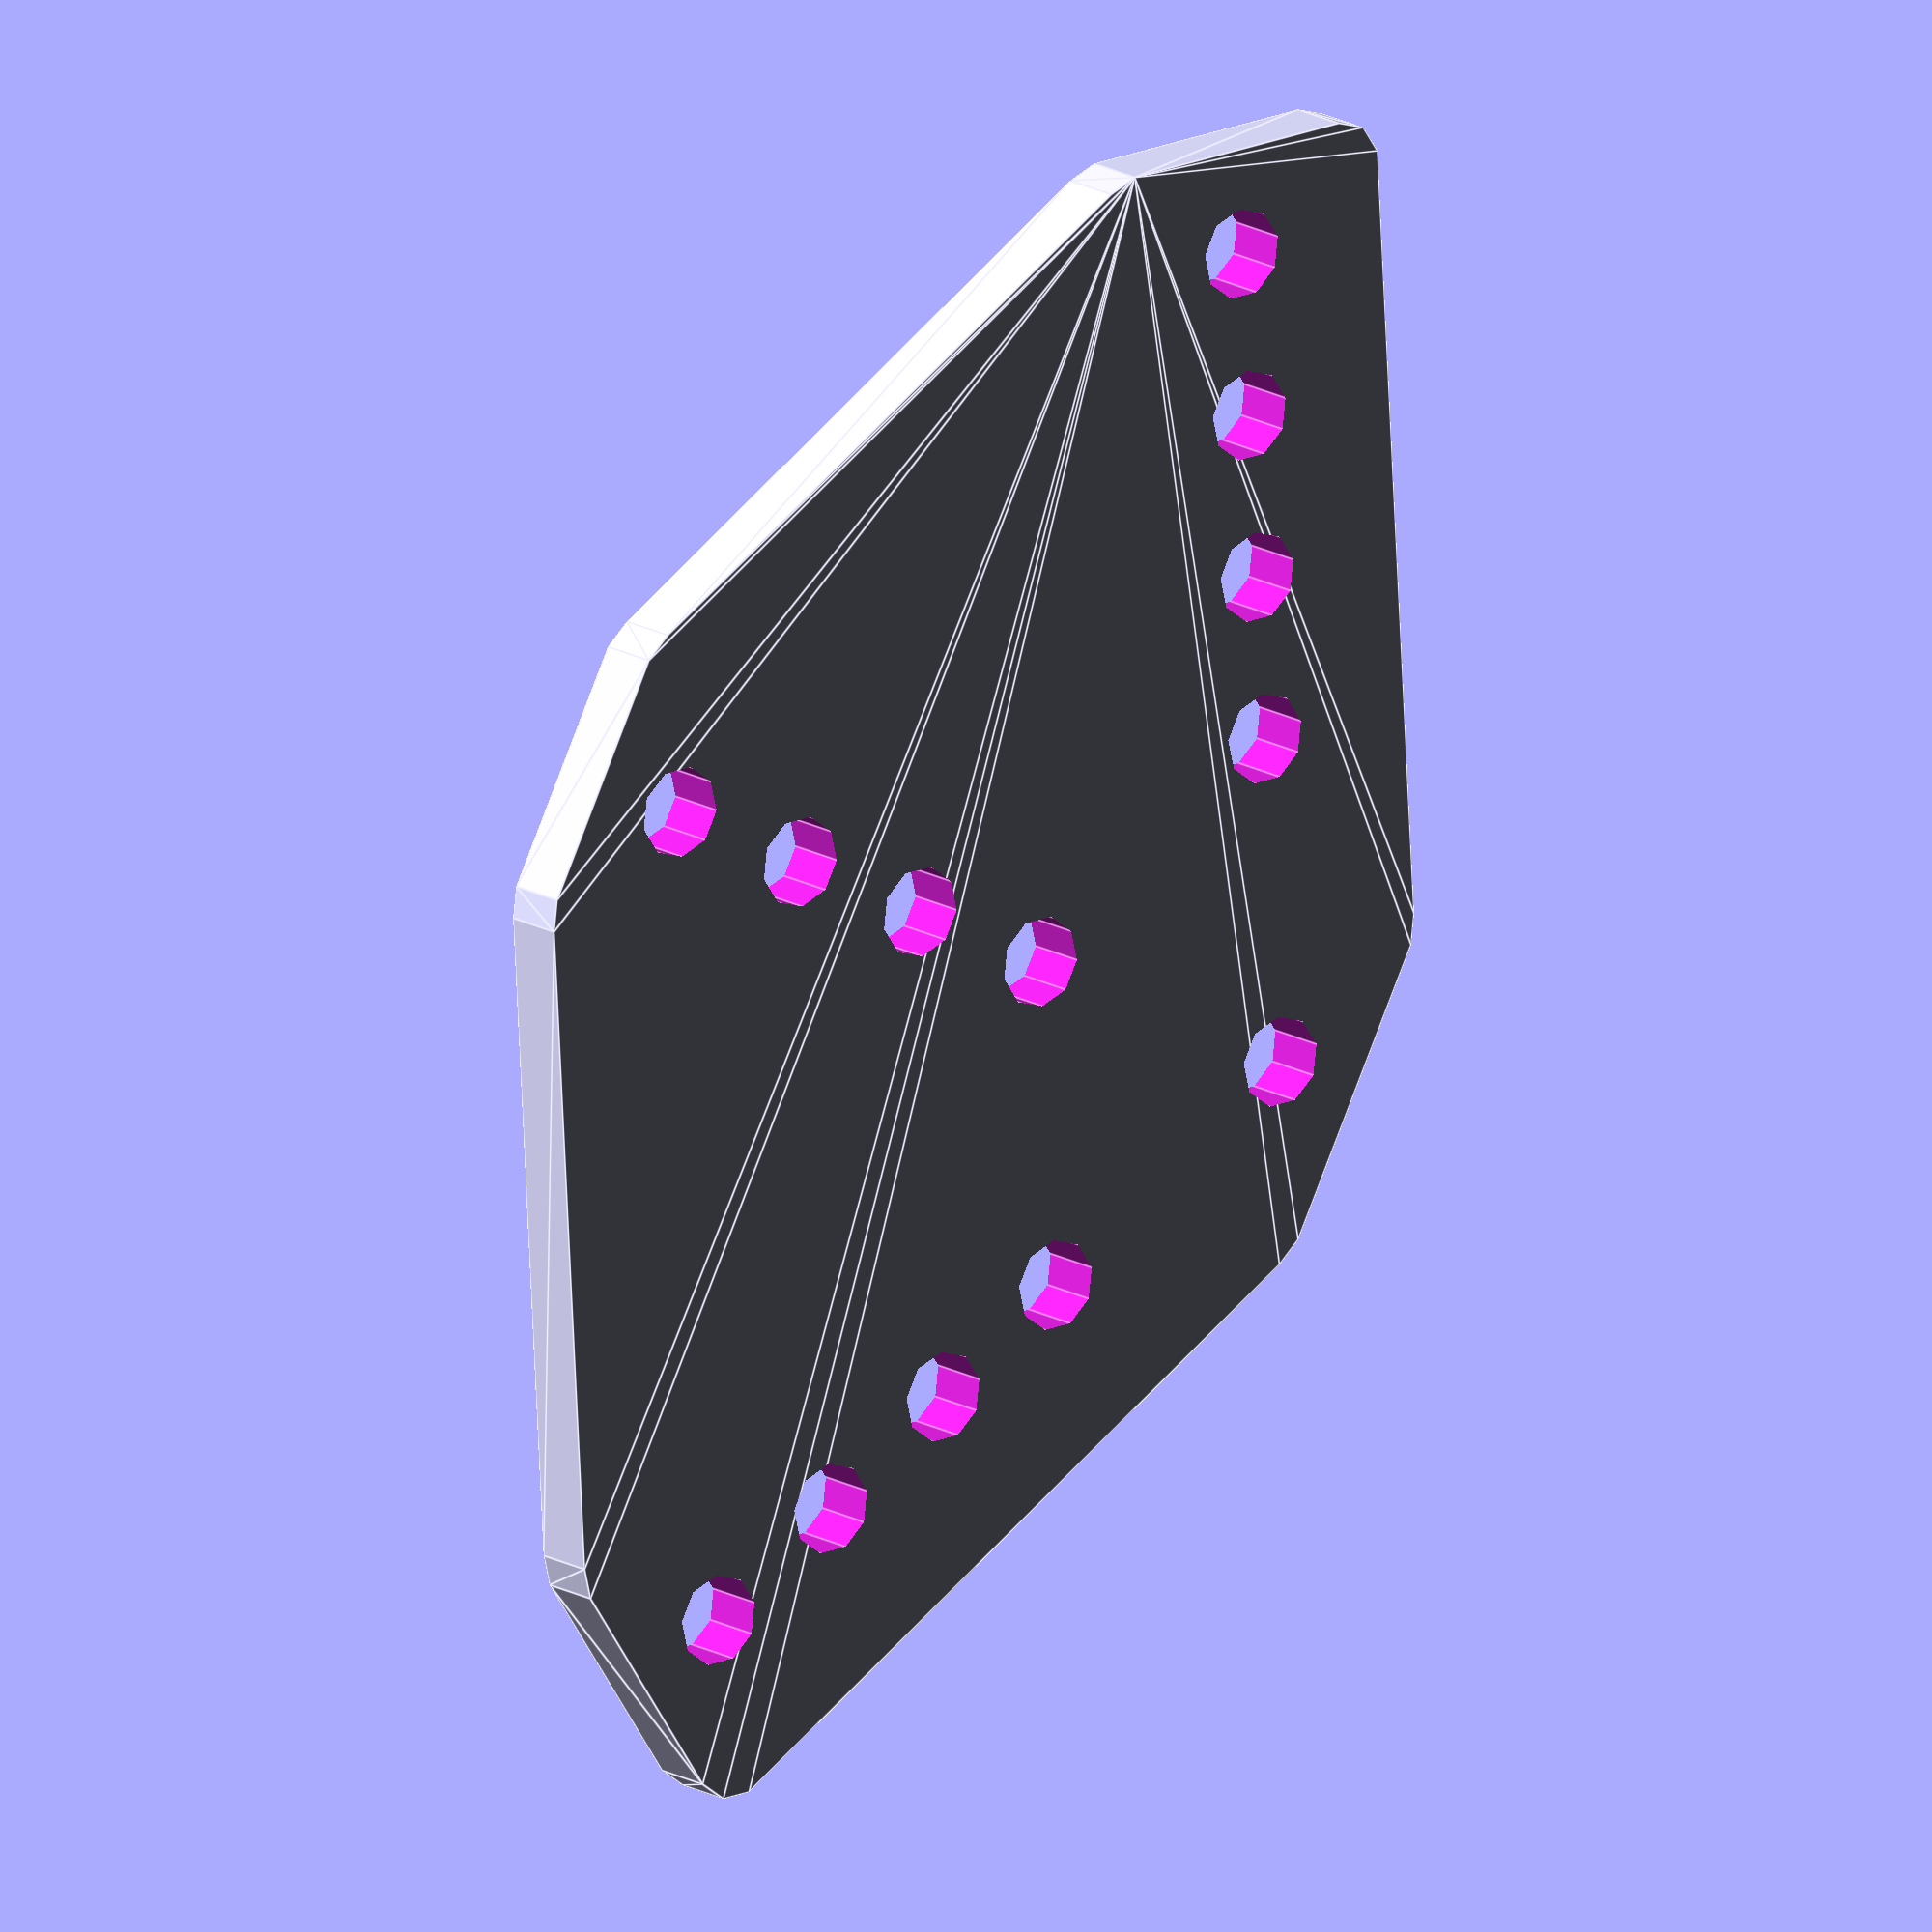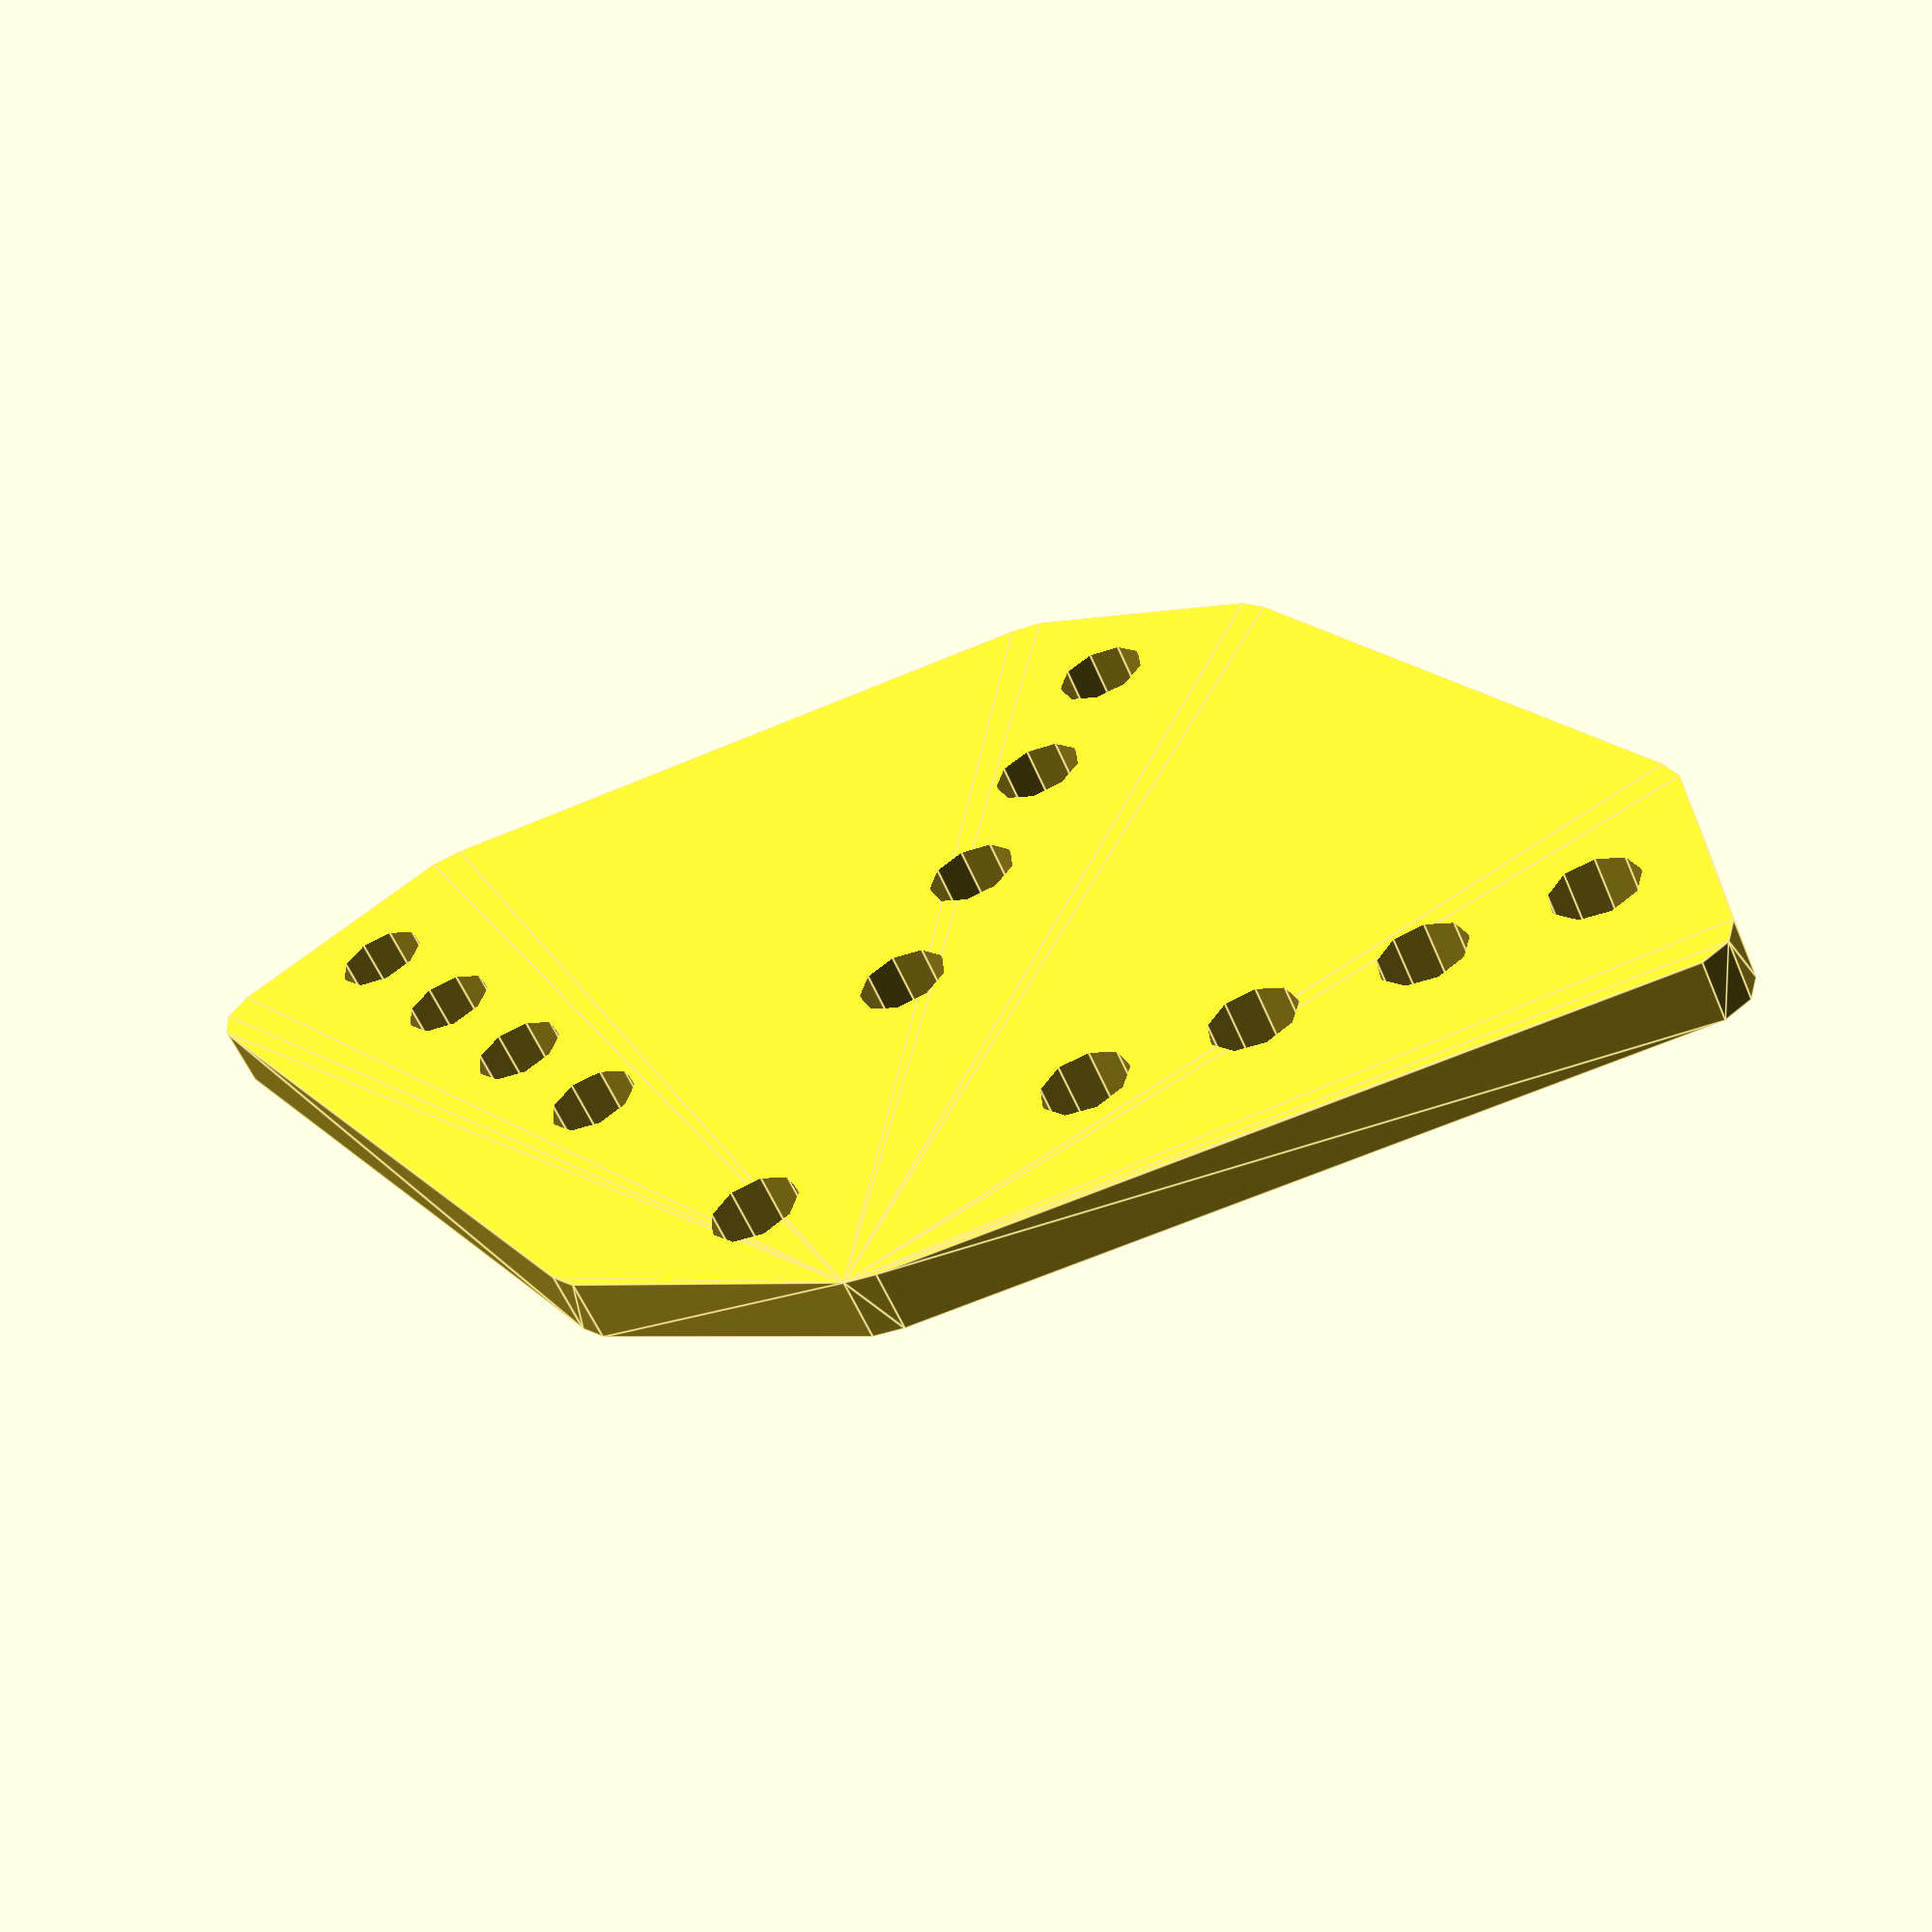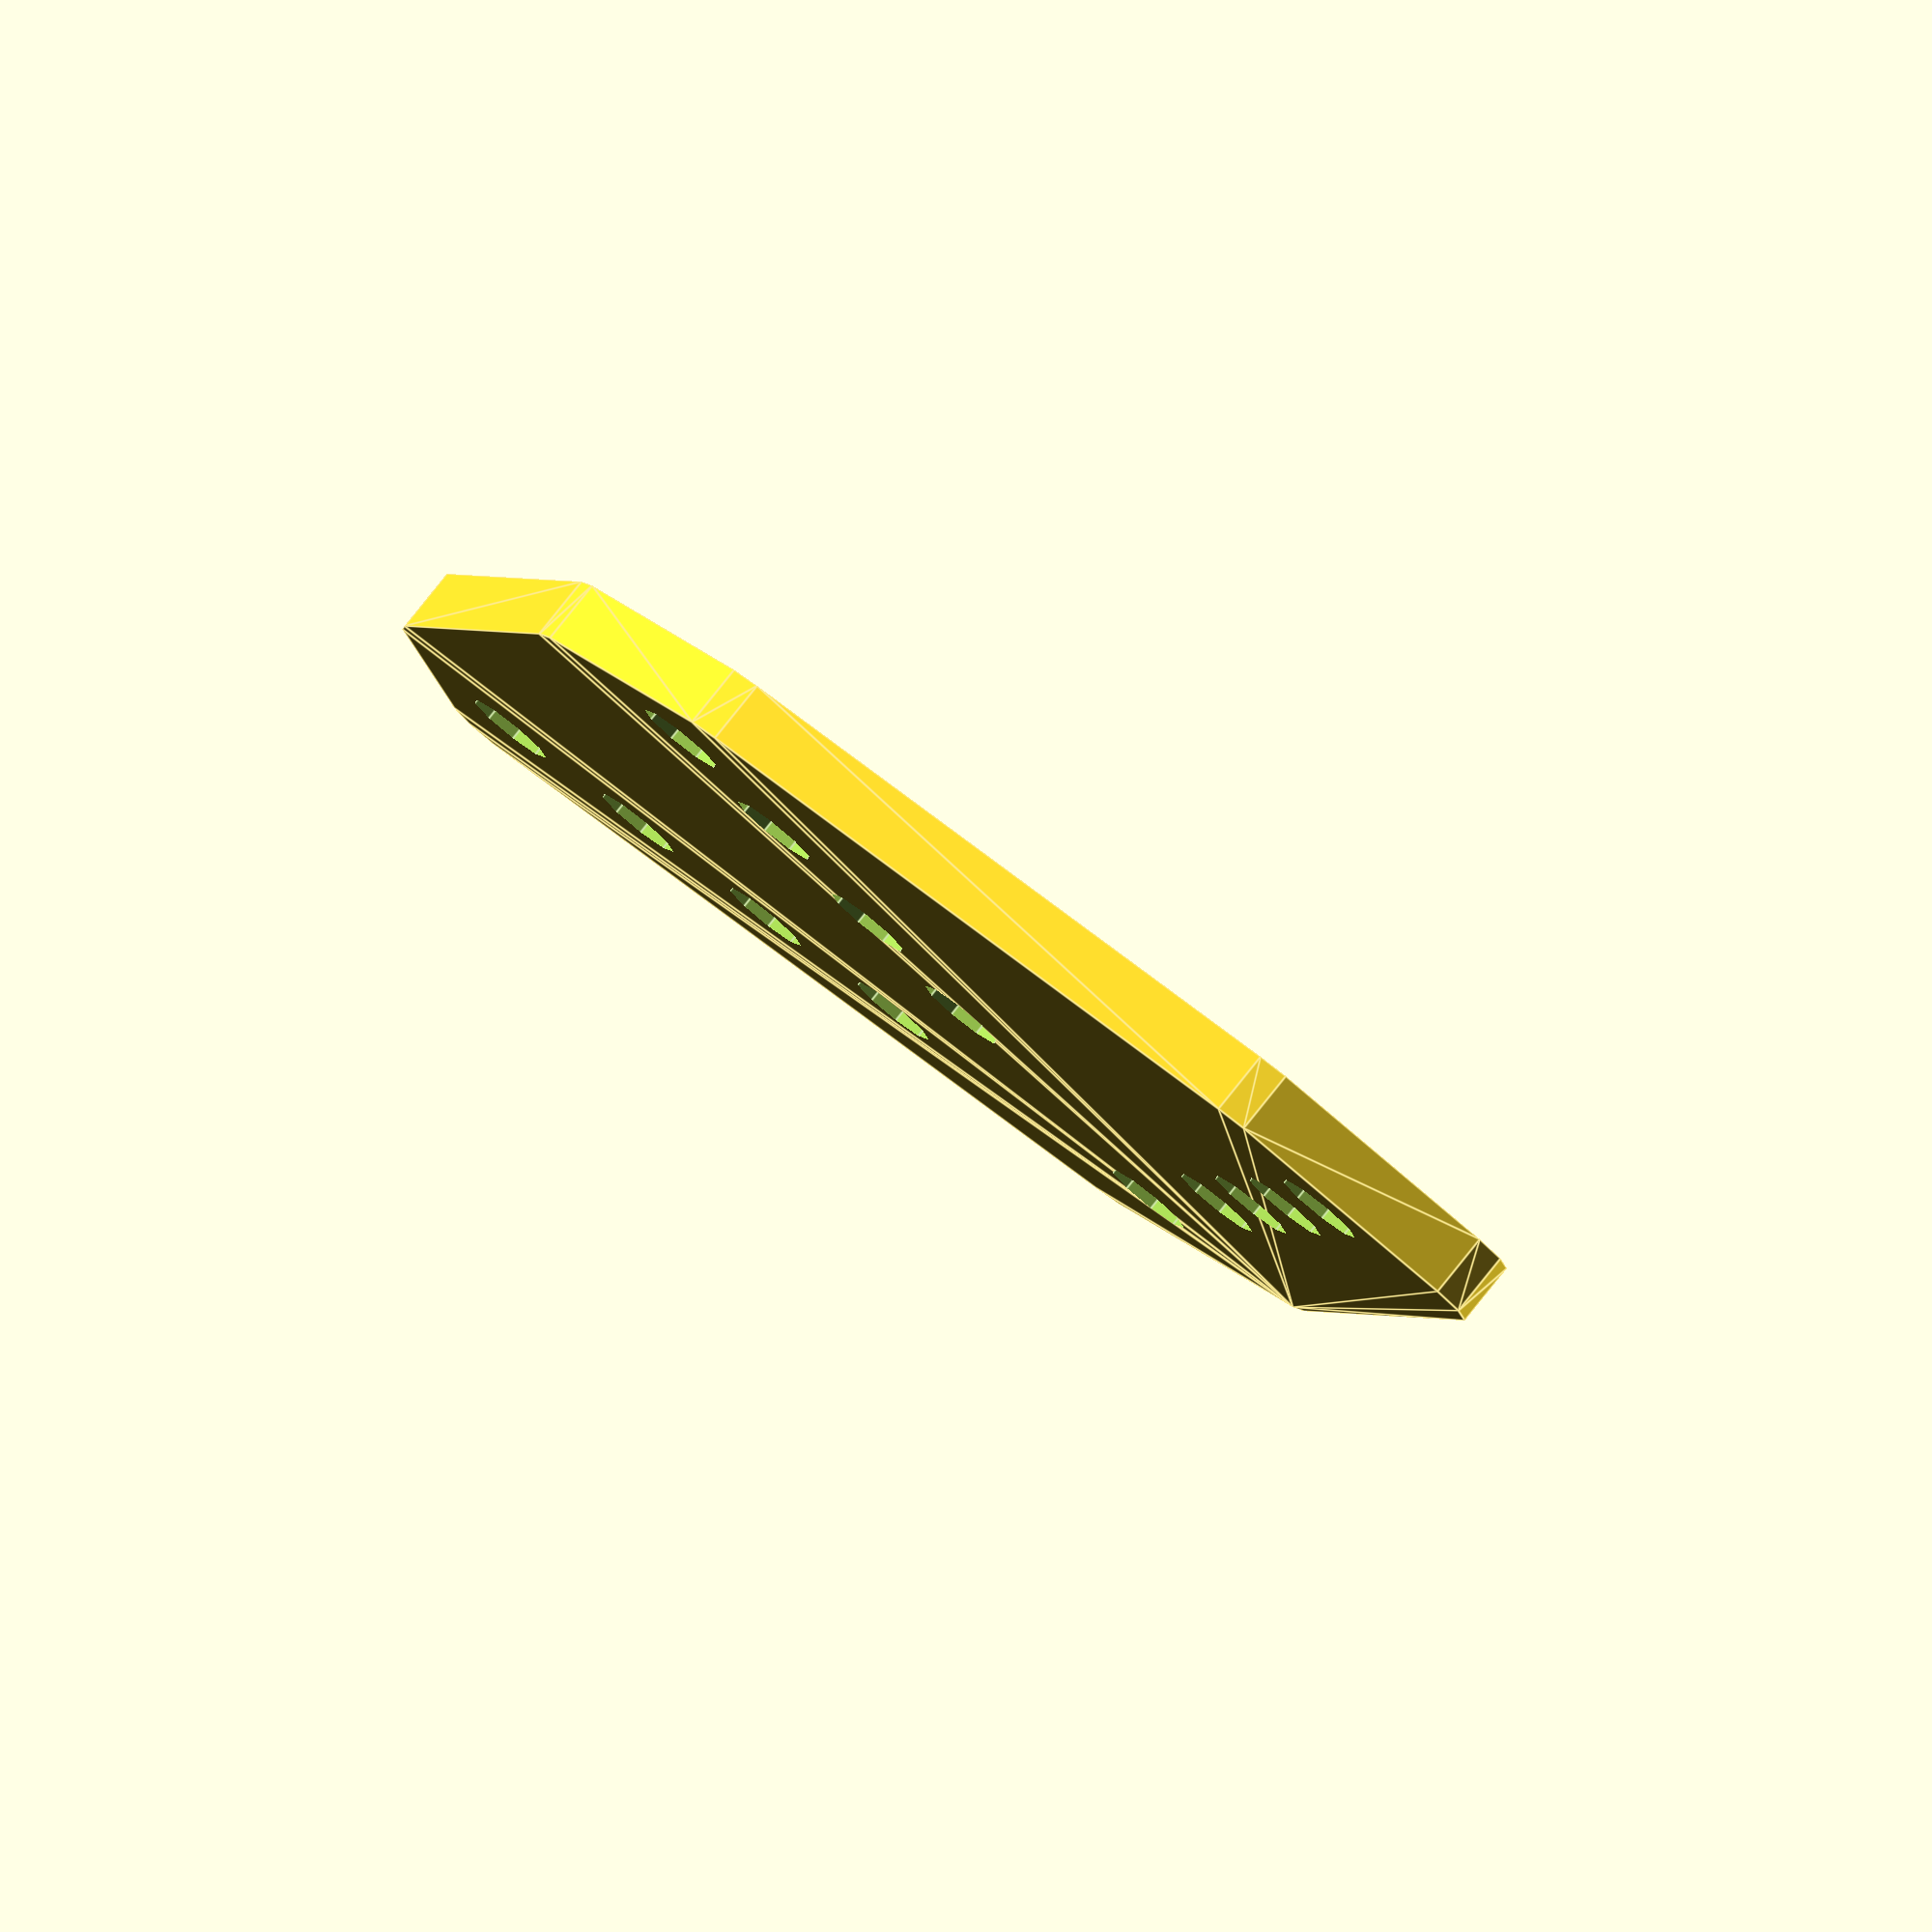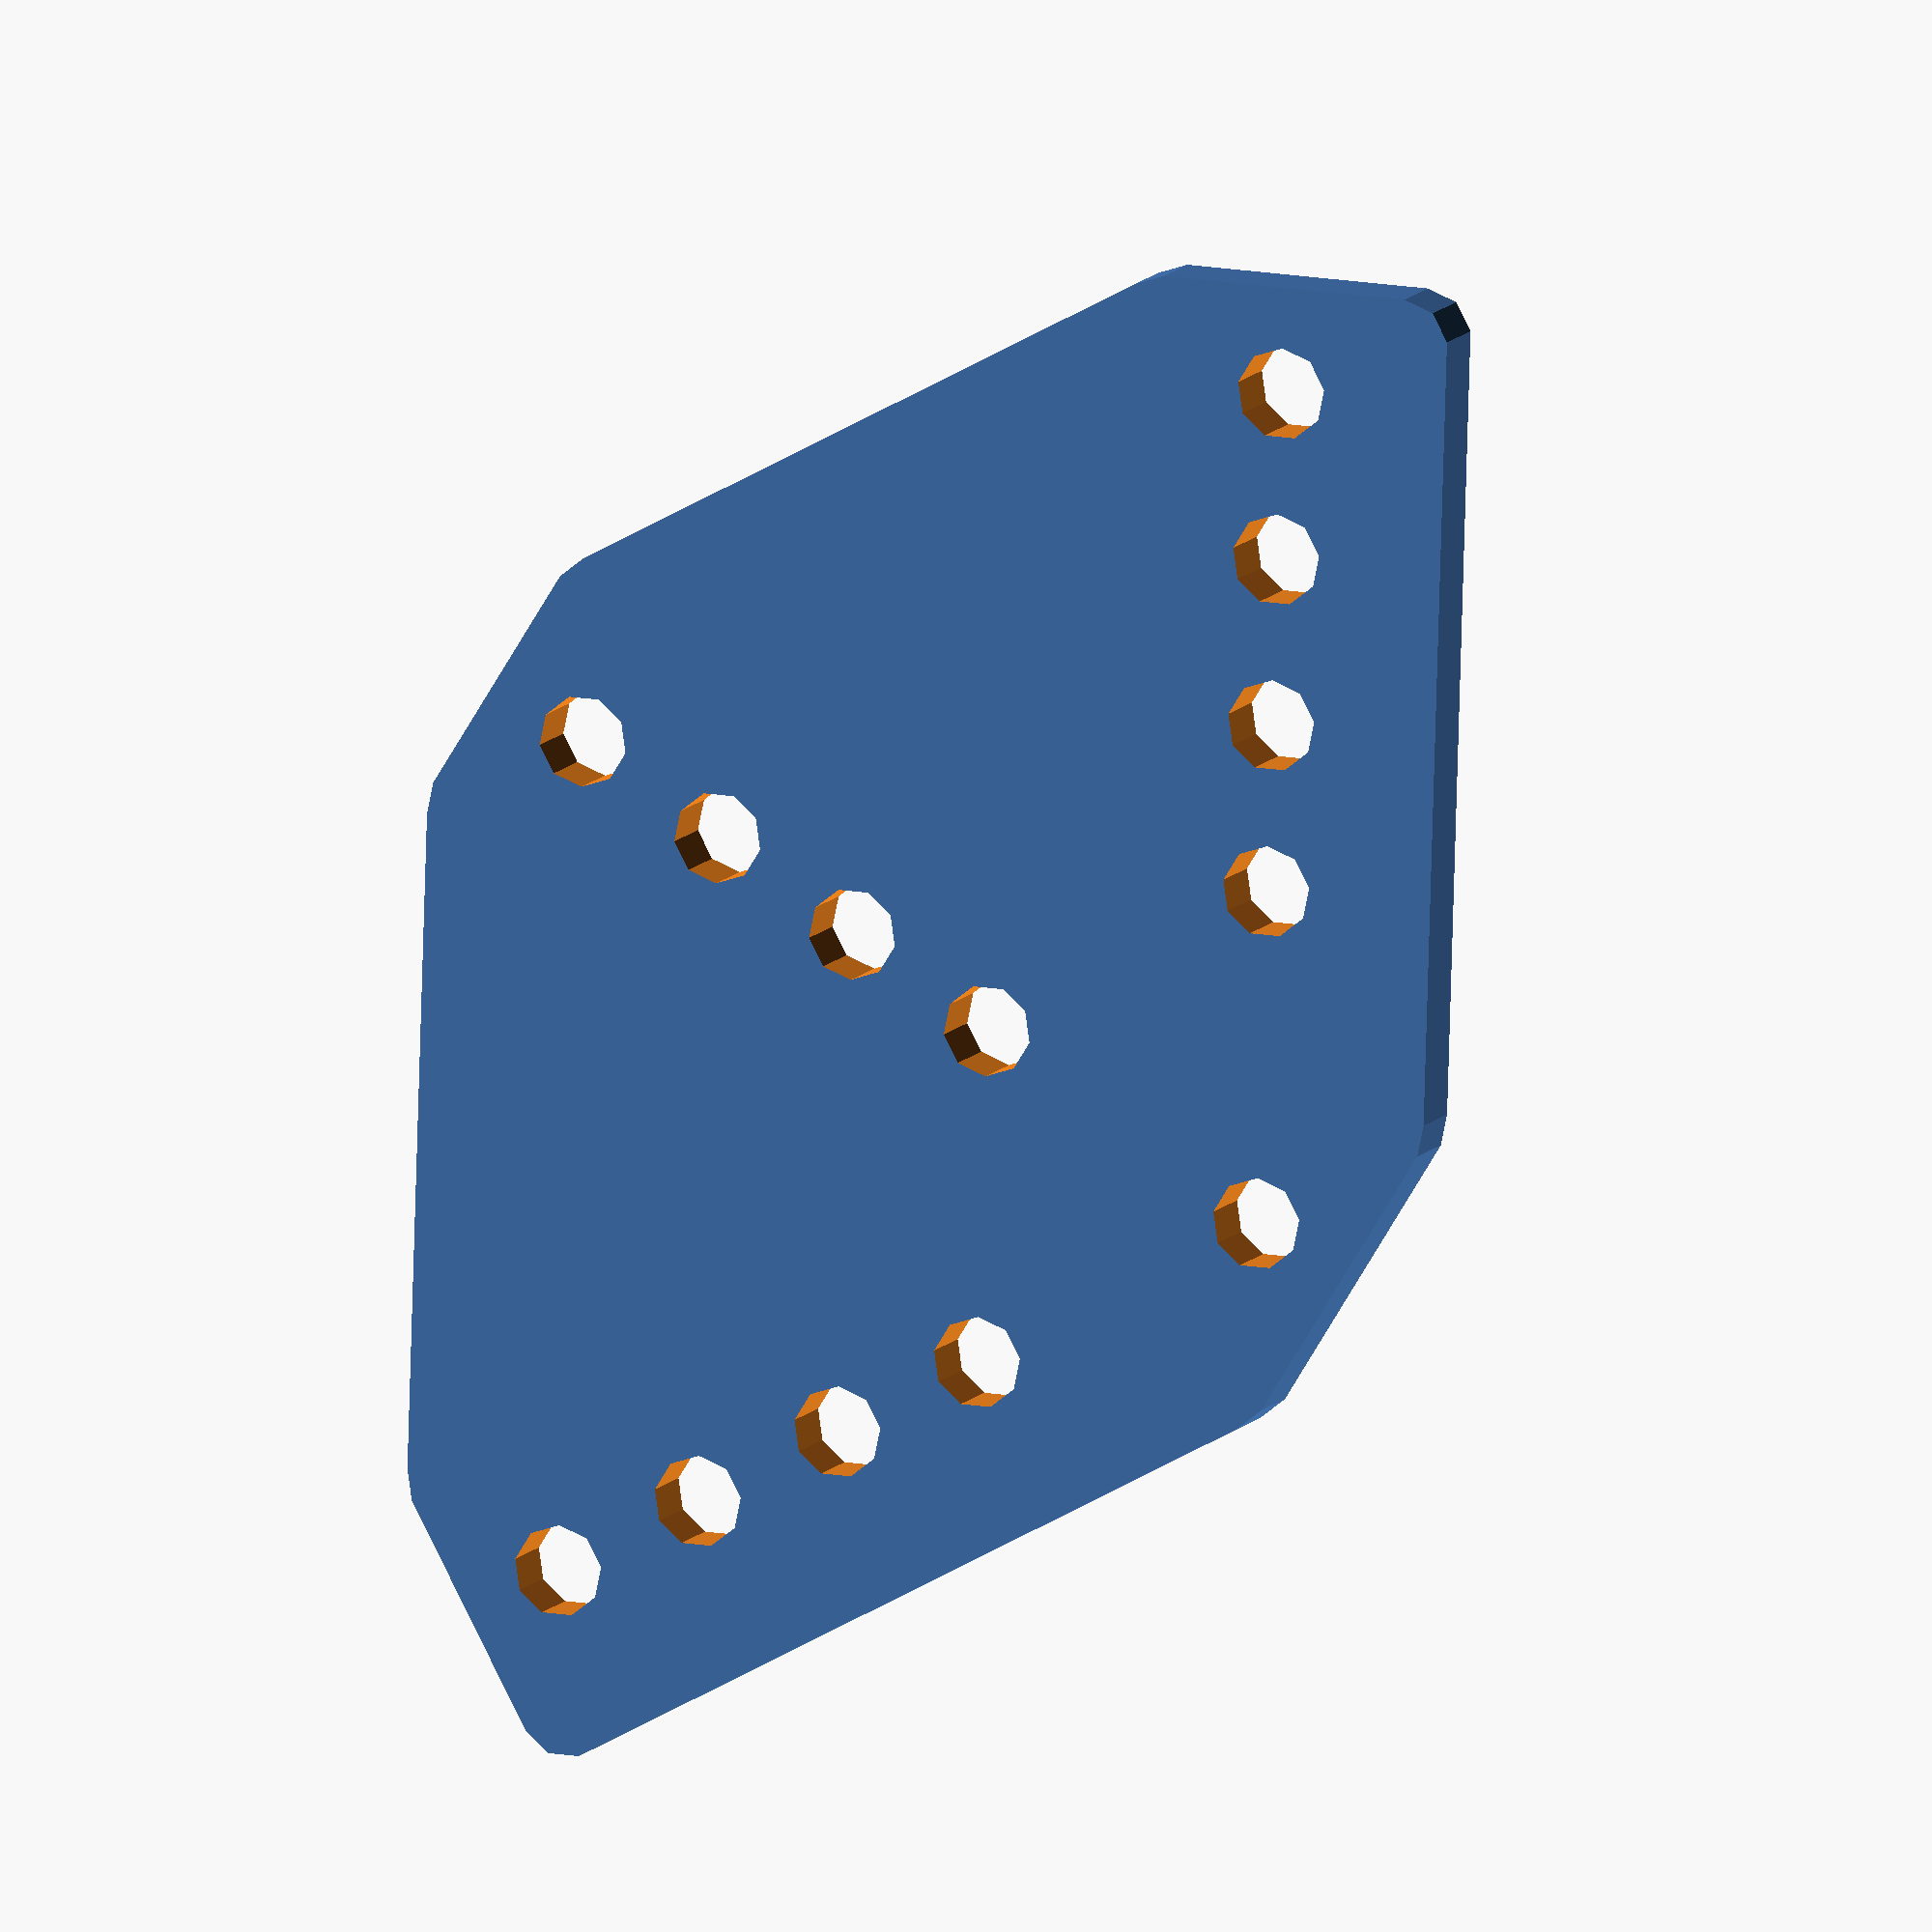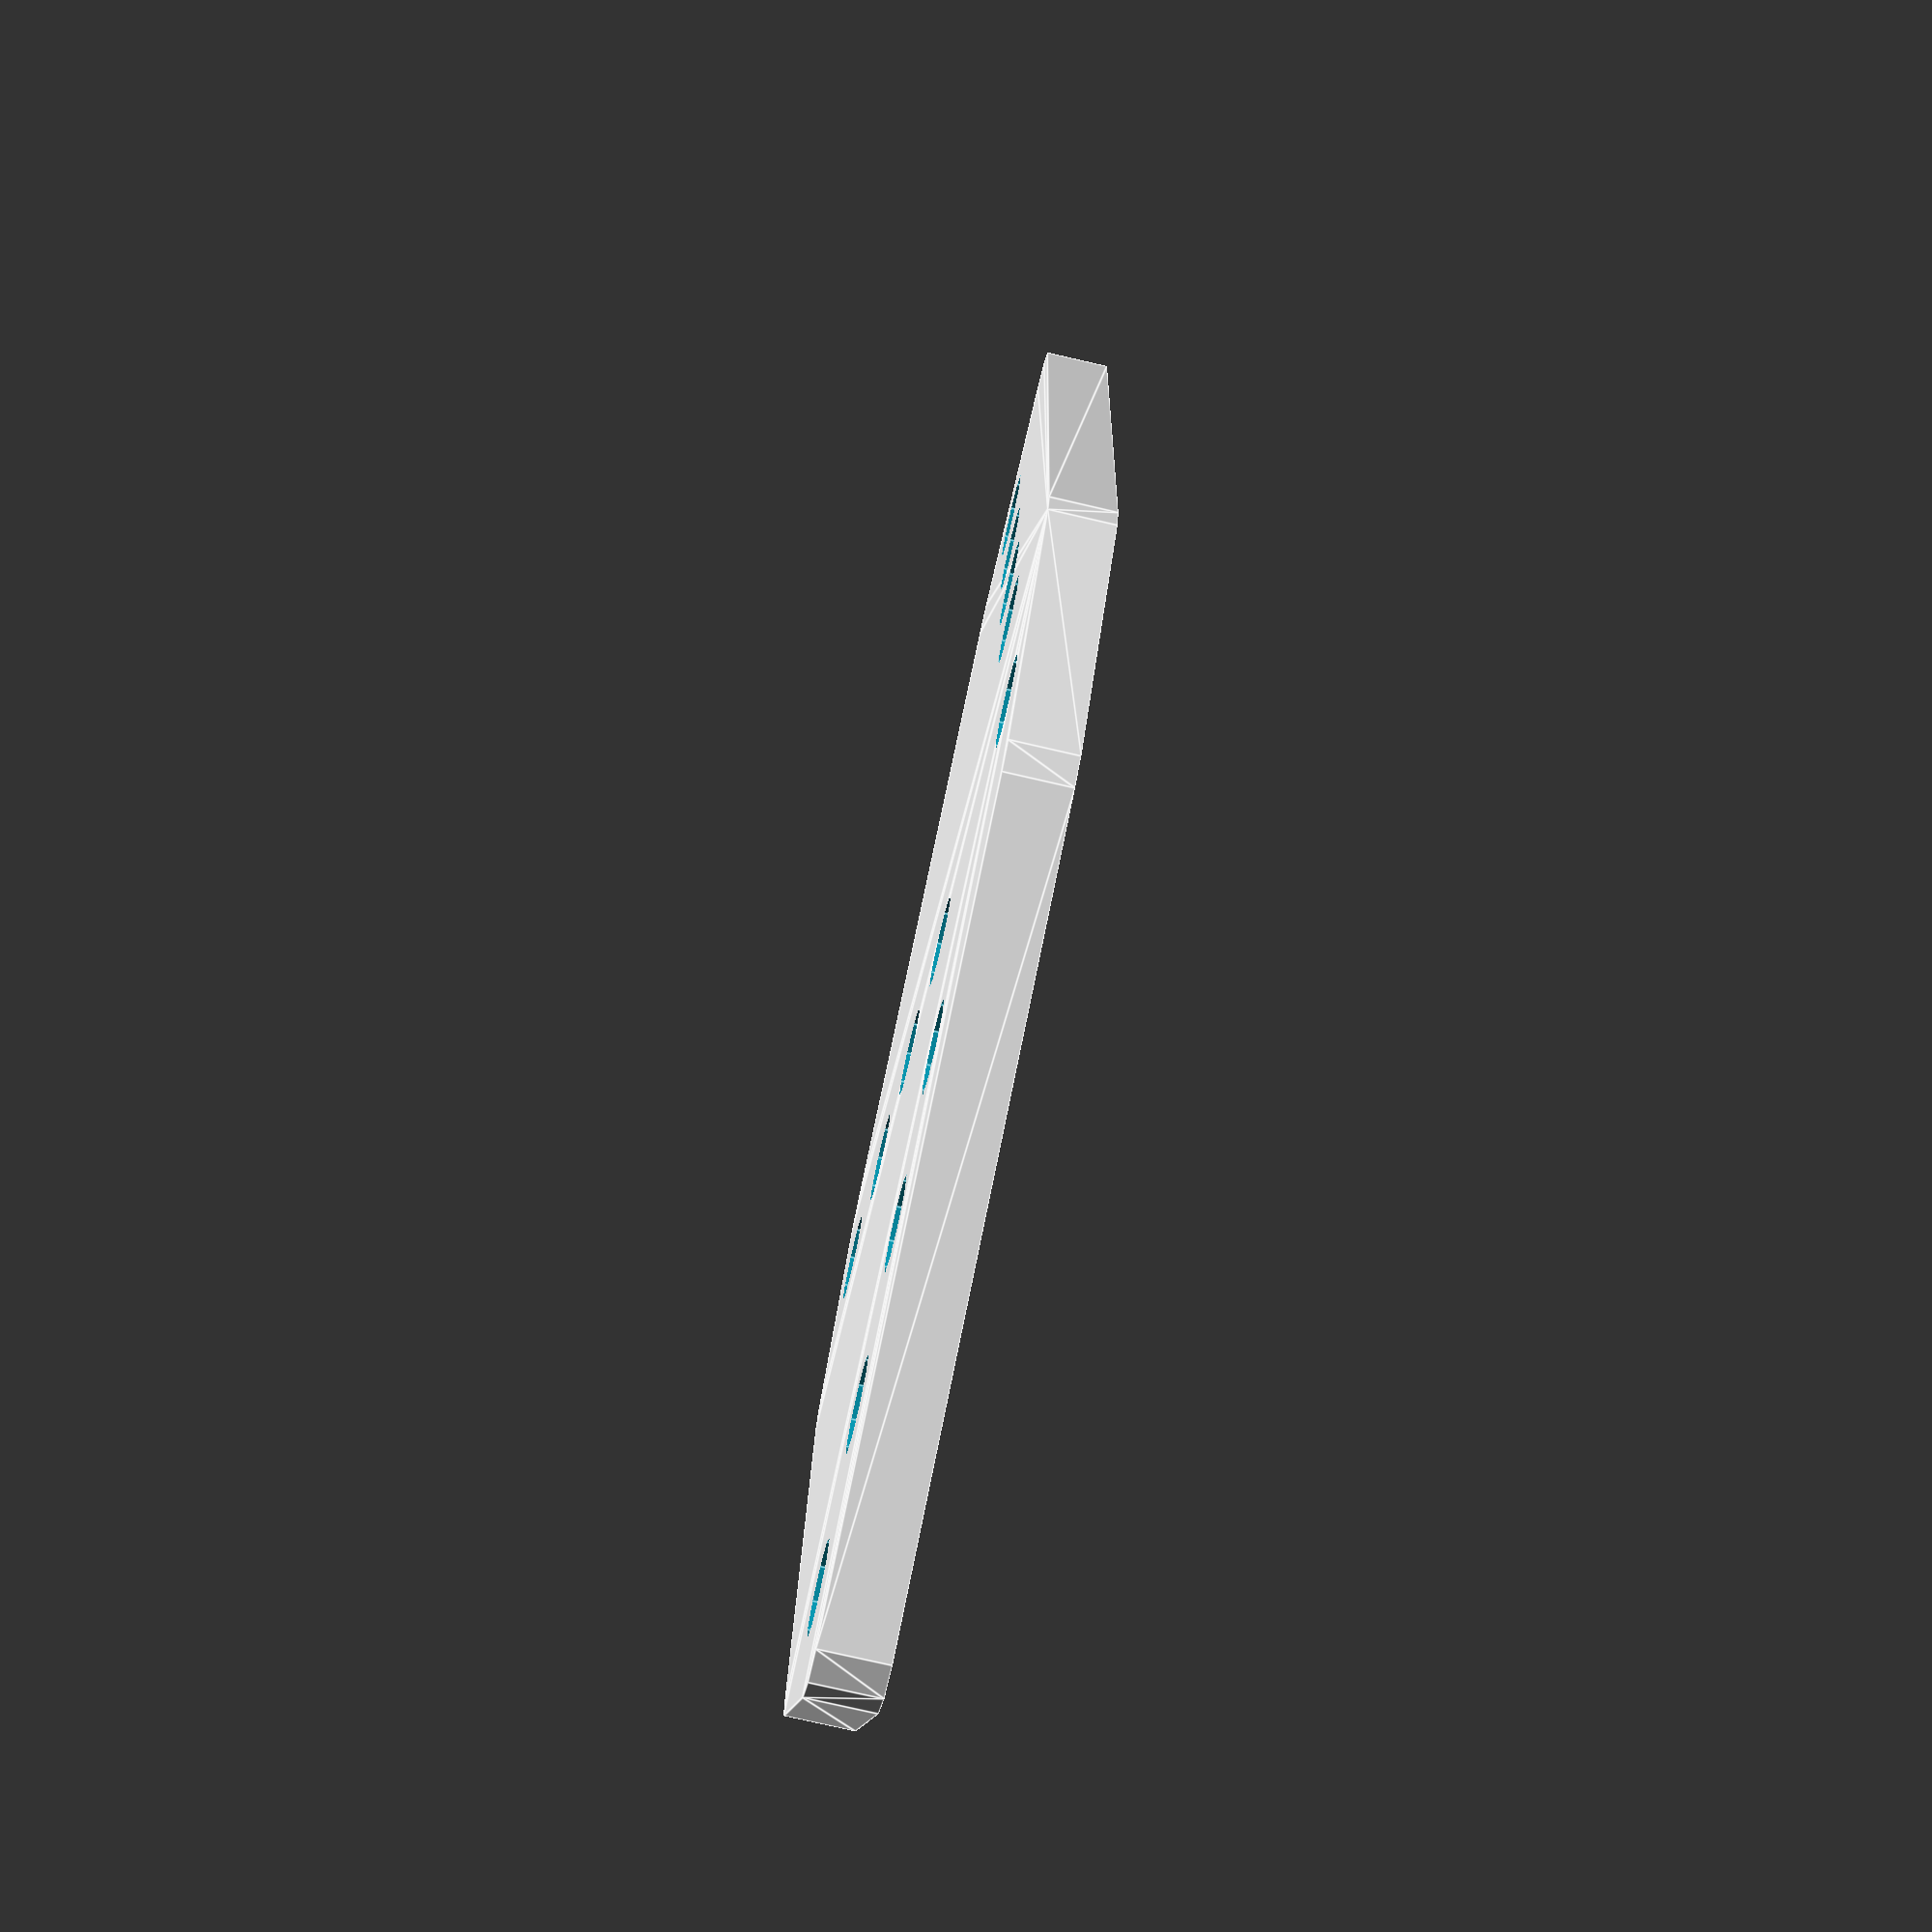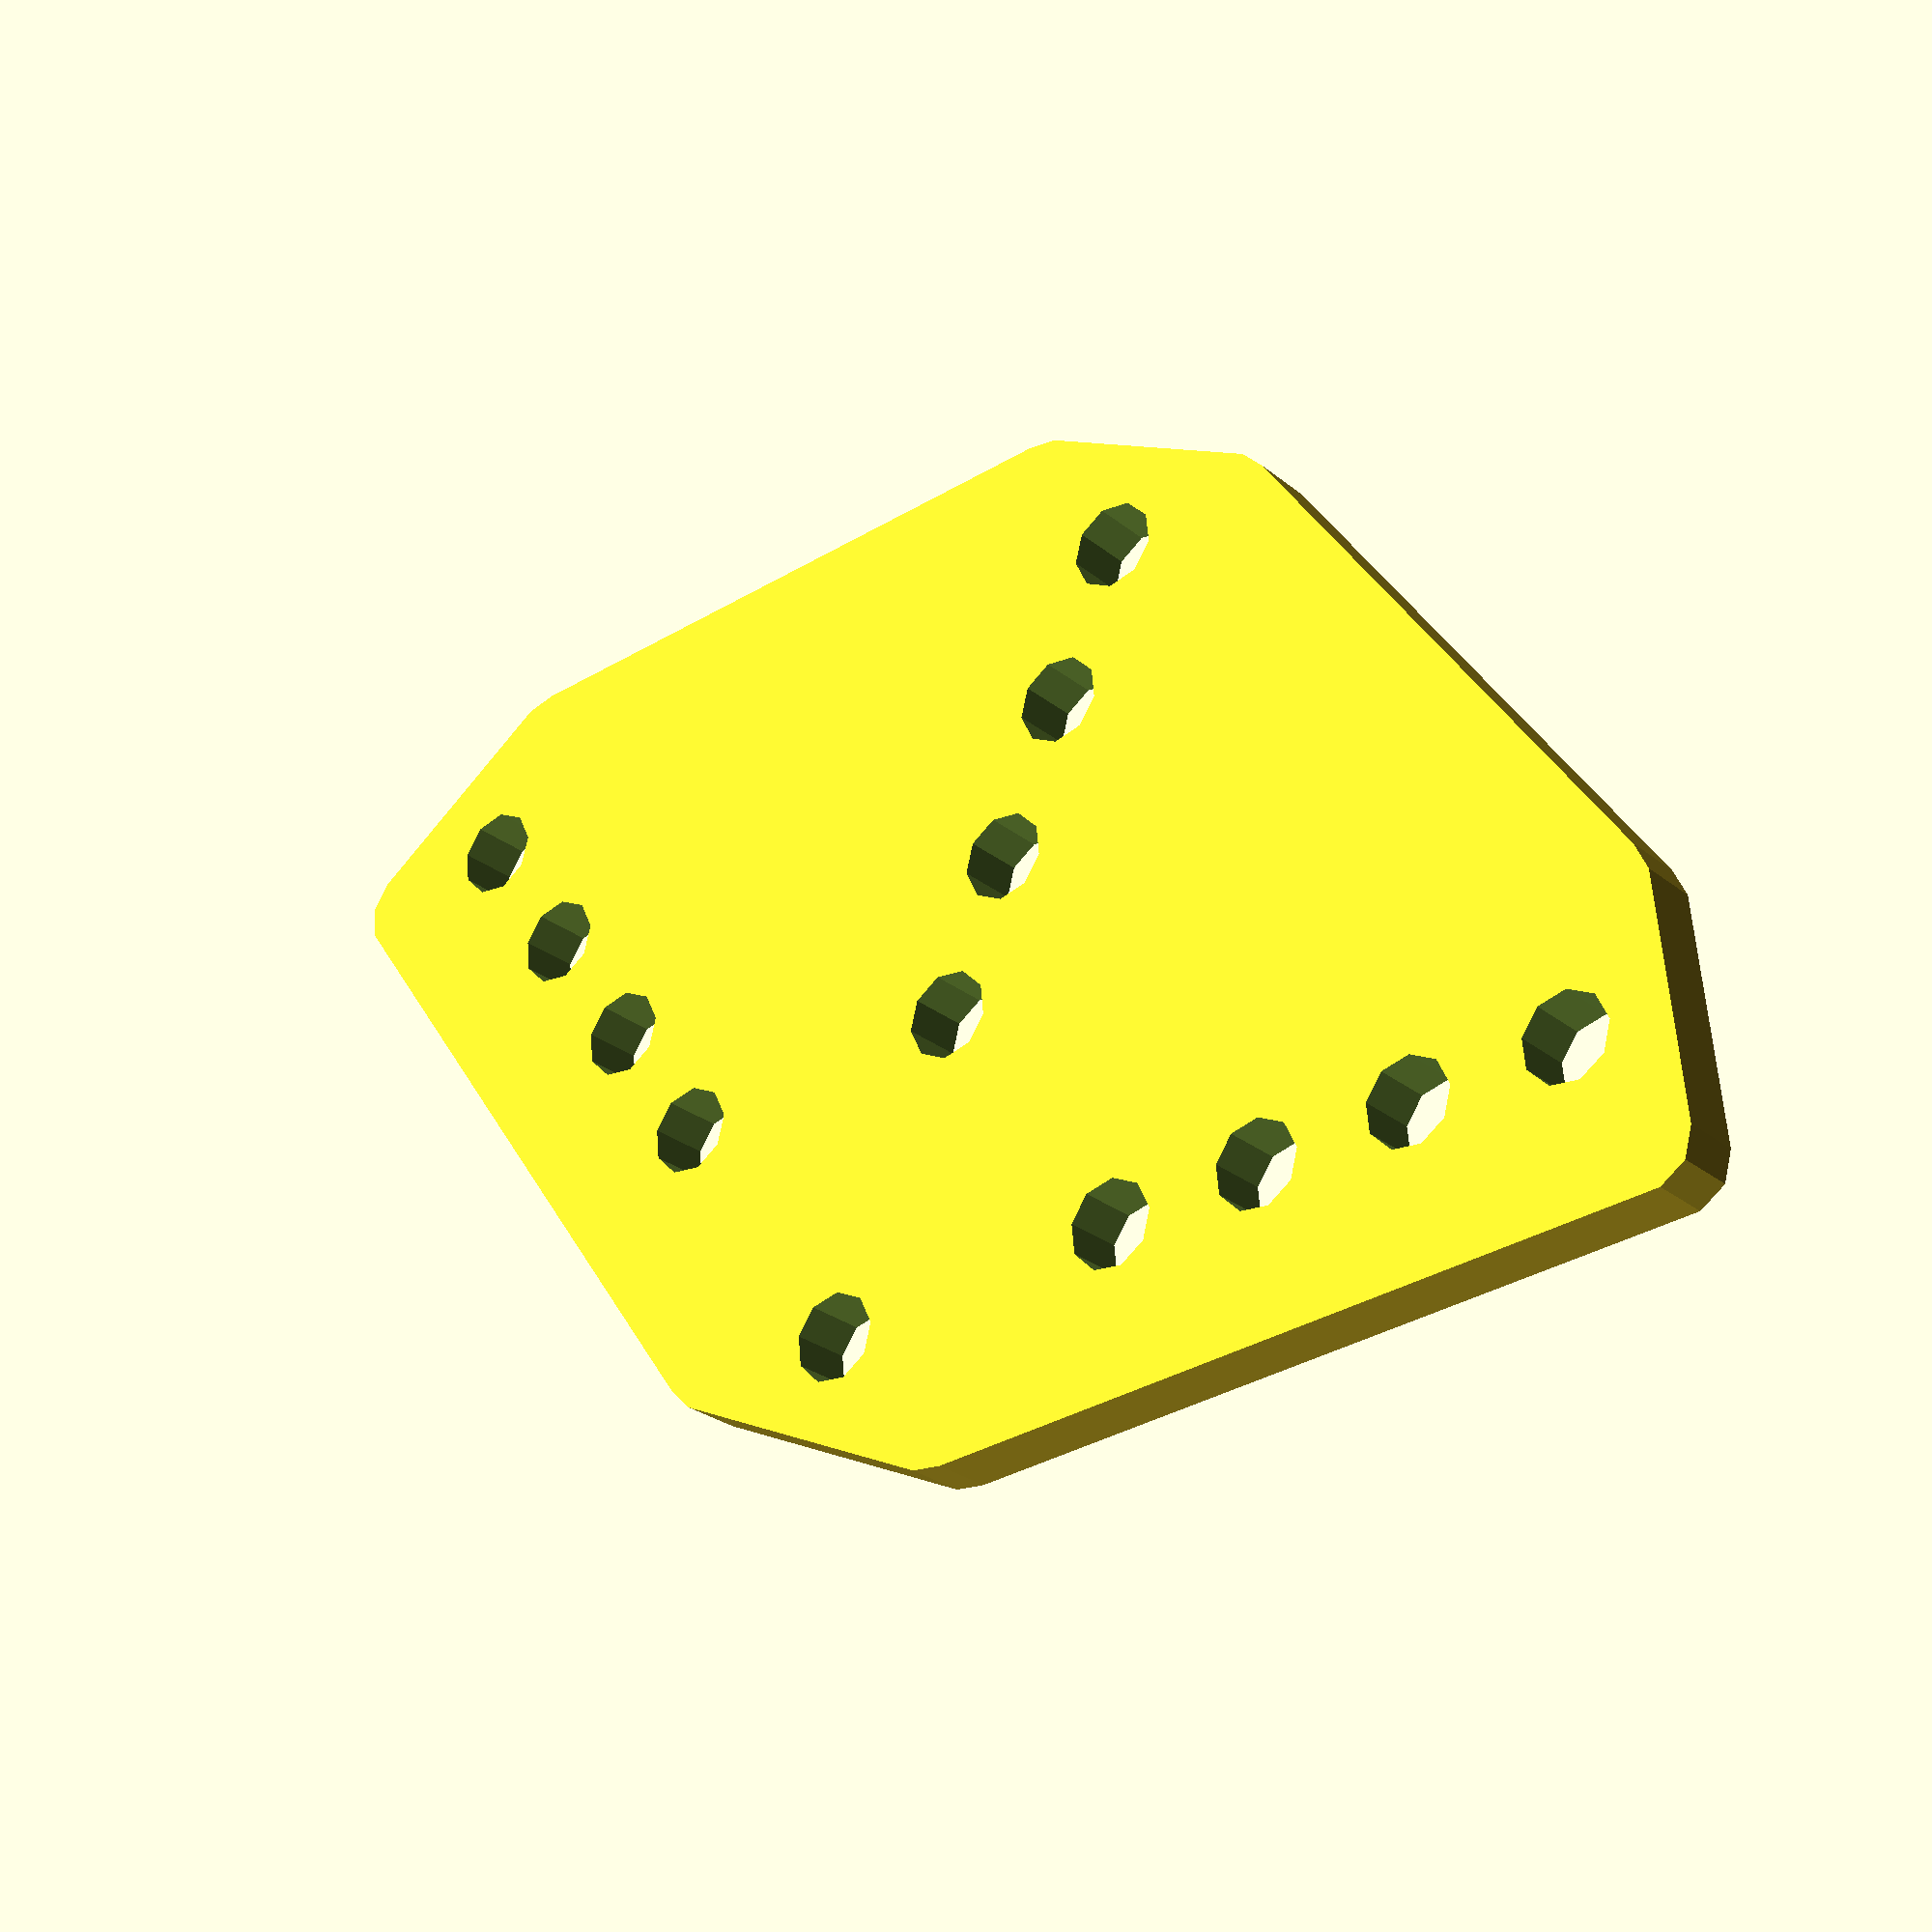
<openscad>
// rob@openpart.co.uk 20140204-03:34
// 13 hole joining plate to connect 3 off 20mm NOMINAL extrusion at 120 degrees
// V-Slot & others

module roundedRect(size, radius) {
	x = size[0];
	y = size[1];
	z = size[2];
	linear_extrude(height=z)
	hull()
	{
		// place 4 circles in the corners, with the given radius
		translate([(-x/2)+(radius/2), (-y/2)+(radius/2), 0])
		circle(r=radius);
		translate([(x/2)-(radius/2), (-y/2)+(radius/2), 0])
		circle(r=radius);
		translate([(-x/2)+(radius/2), (y/2)-(radius/2), 0])
		circle(r=radius);
		translate([(x/2)-(radius/2), (y/2)-(radius/2), 0])
		circle(r=radius);
	}
}
angle = 120;
hole = 5.5 / 2;
plate_width1 = 18;
plate_width2 = 18;
plate_width3 = 18;
plate_length1 = 50;
plate_length2 = 50;
plate_length3 = 50;
plate_thickness = 4;
extend_past_thickness = 2;
corner_radius = 2.8;

difference() {
hull () {
		rotate([0,0,(angle/2)]) {
			translate([30, 0, 0])
				roundedRect ([plate_length1, plate_width1, plate_thickness], corner_radius);
		}
		rotate([0,0,angle]) {
			translate([30, 0, 0])
				roundedRect ([plate_length3, plate_width1, plate_thickness], corner_radius);
		}

		translate([30, 0, 0])
				roundedRect ([plate_length2, plate_width2, plate_thickness], corner_radius);
	}

		rotate([0,0,angle]) {
			translate([50,00,-1])
					cylinder(h = (extend_past_thickness+plate_thickness), r = hole);
			translate([40,0,-1])
					cylinder(h = (extend_past_thickness+plate_thickness), r = hole);
			translate([30,0,-1])
					cylinder(h = (extend_past_thickness+plate_thickness), r = hole);
			translate([20,0,-1])
					cylinder(h = (extend_past_thickness+plate_thickness), r = hole);
		}

			translate([50,00,-1])
					cylinder(h = (extend_past_thickness+plate_thickness), r = hole);
			translate([40,0,-1])
					cylinder(h = (extend_past_thickness+plate_thickness), r = hole);
			translate([30,0,-1])
					cylinder(h = (extend_past_thickness+plate_thickness), r = hole);
			translate([20,0,-1])
					cylinder(h = (extend_past_thickness+plate_thickness), r = hole);

		rotate([0,0,(angle/2)]) {
			translate([50,0,-1])
					cylinder(h = (extend_past_thickness+plate_thickness), r = hole);
			translate([40,00,-1])
					cylinder(h = (extend_past_thickness+plate_thickness), r = hole);
			translate([30,0,-1])
					cylinder(h = (extend_past_thickness+plate_thickness), r = hole);
			translate([20,0,-1])
					cylinder(h = (extend_past_thickness+plate_thickness), r = hole);

		}

			translate([0,0,-1])
					cylinder(h = (extend_past_thickness+plate_thickness), r = hole);
}






</openscad>
<views>
elev=165.1 azim=86.7 roll=217.3 proj=o view=edges
elev=56.3 azim=303.9 roll=202.6 proj=p view=edges
elev=278.8 azim=15.0 roll=218.6 proj=o view=edges
elev=169.8 azim=208.2 roll=339.6 proj=o view=solid
elev=256.5 azim=206.4 roll=283.0 proj=p view=edges
elev=26.0 azim=354.6 roll=38.2 proj=p view=wireframe
</views>
